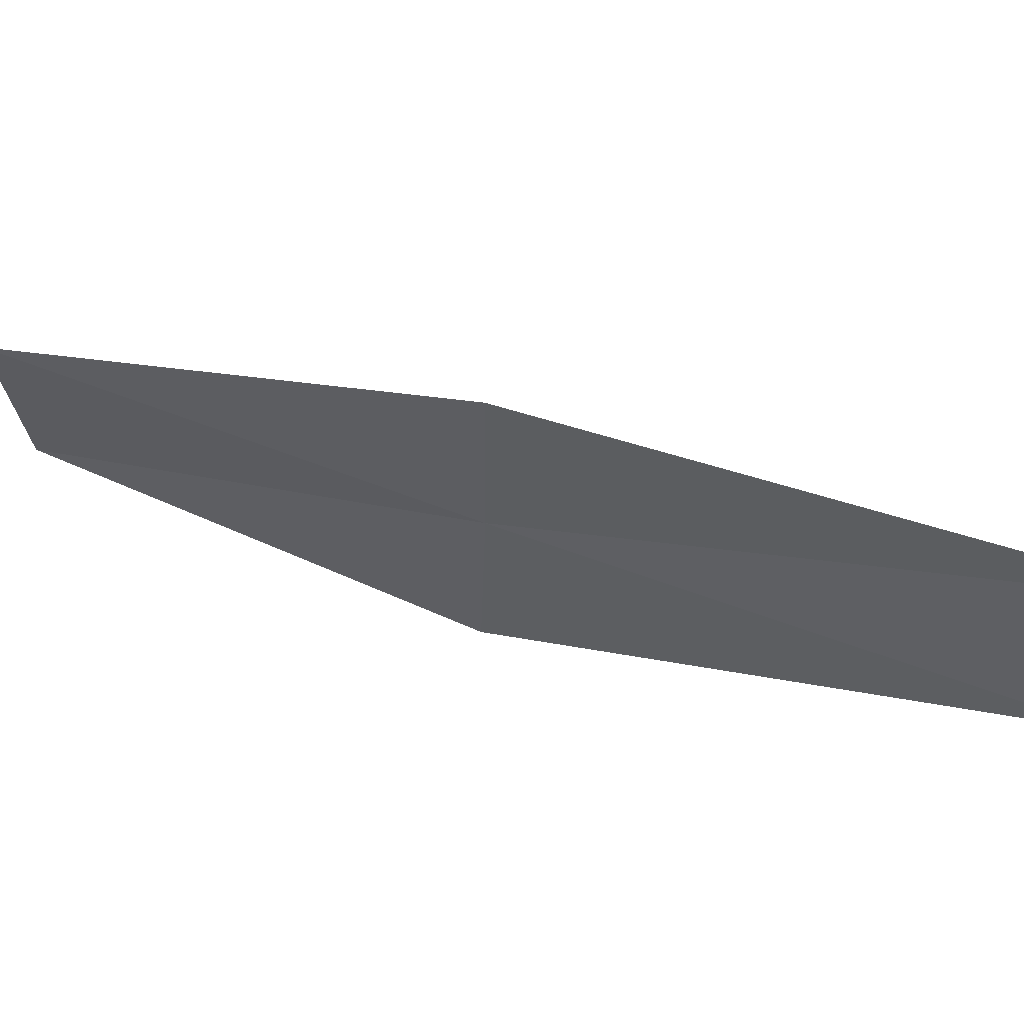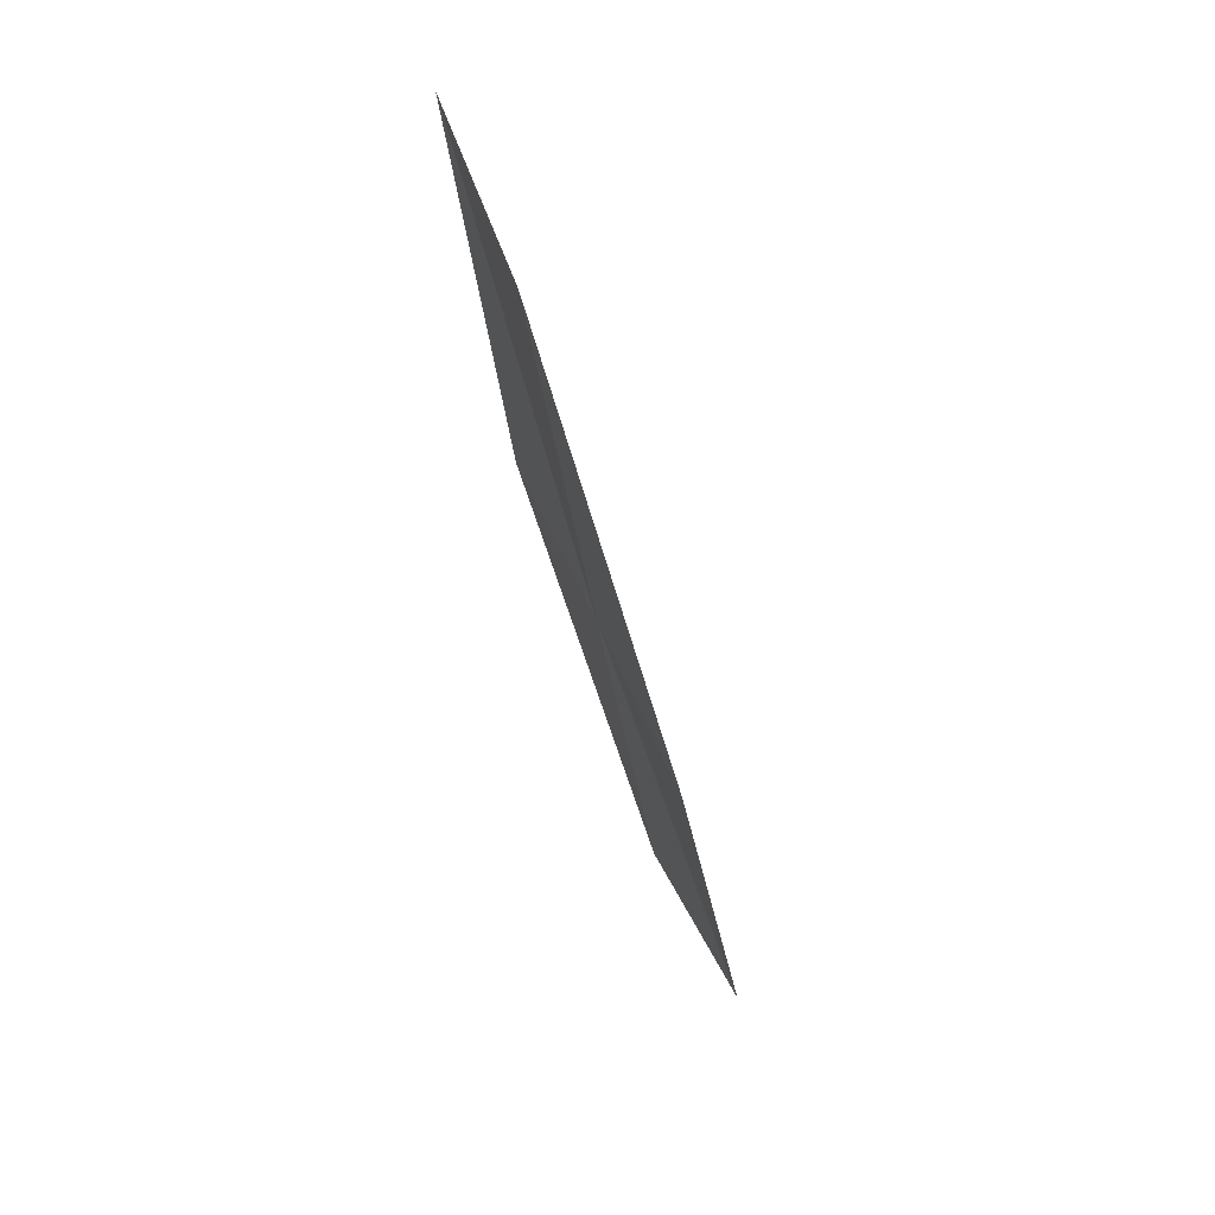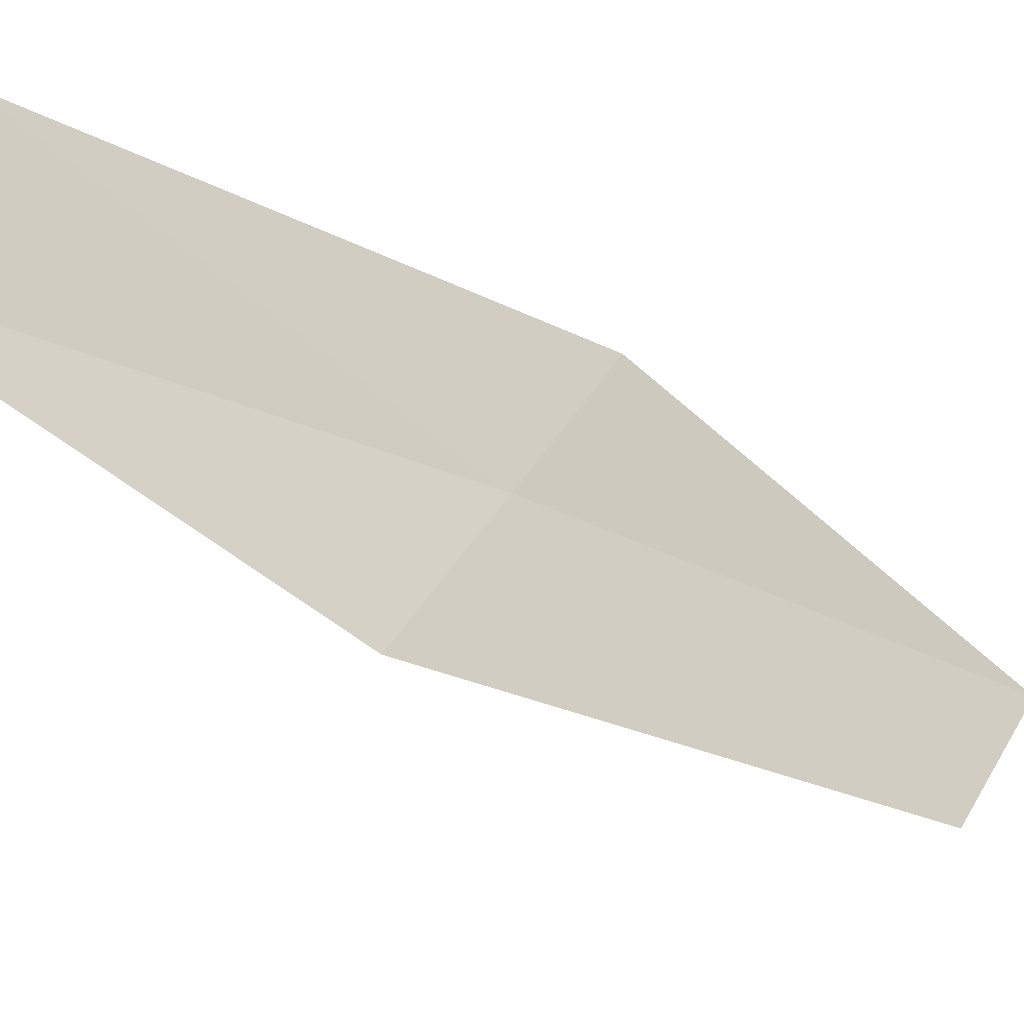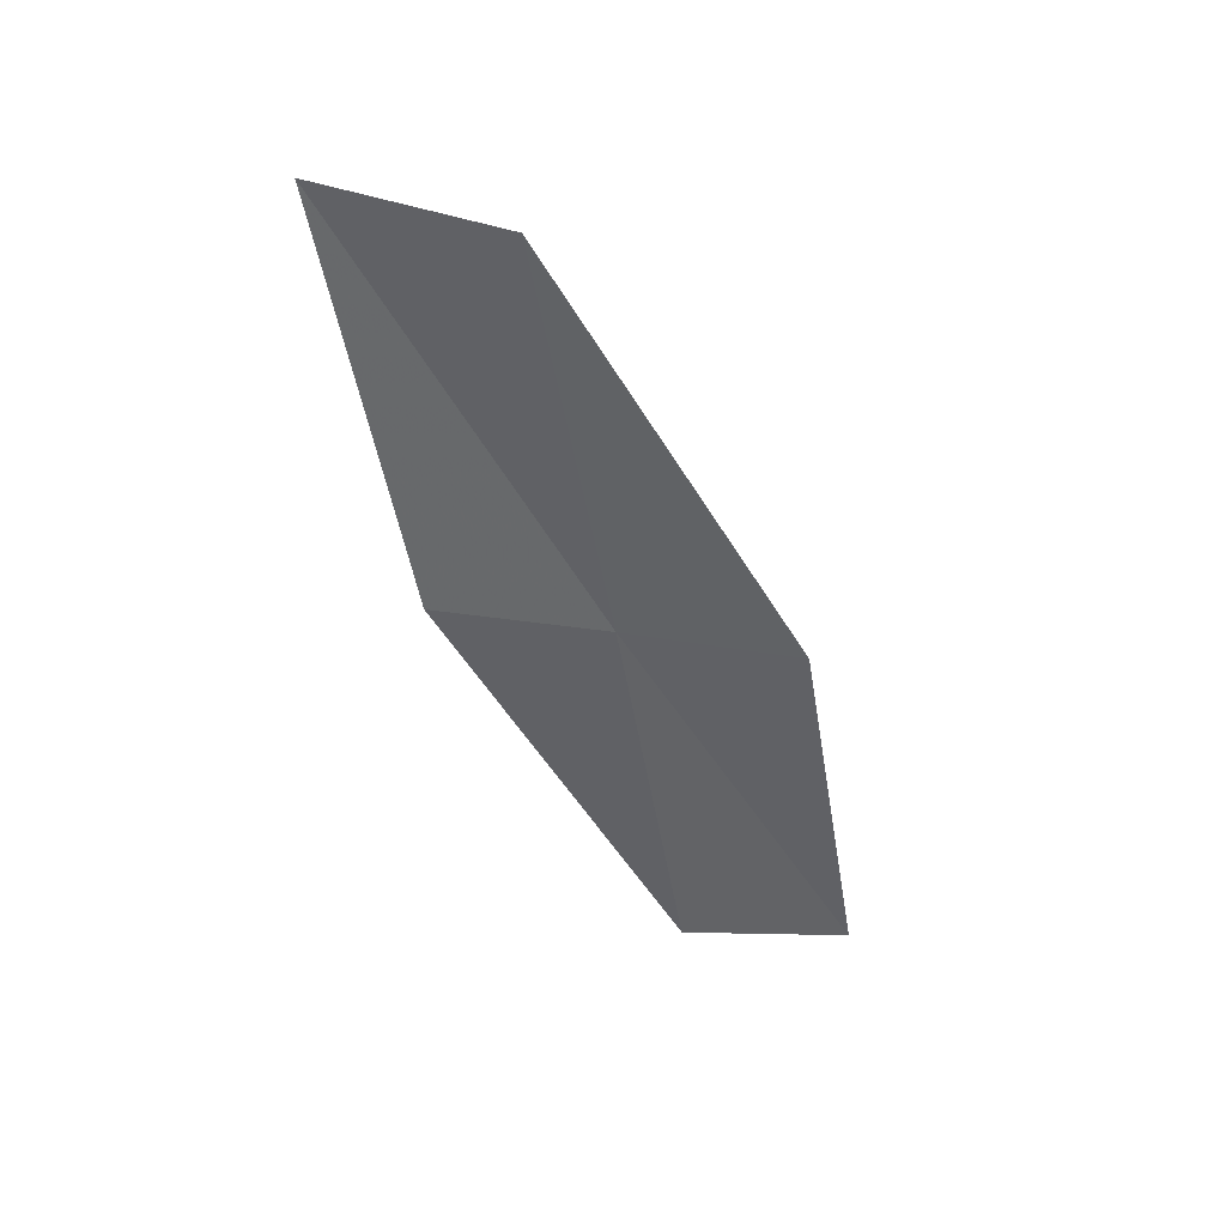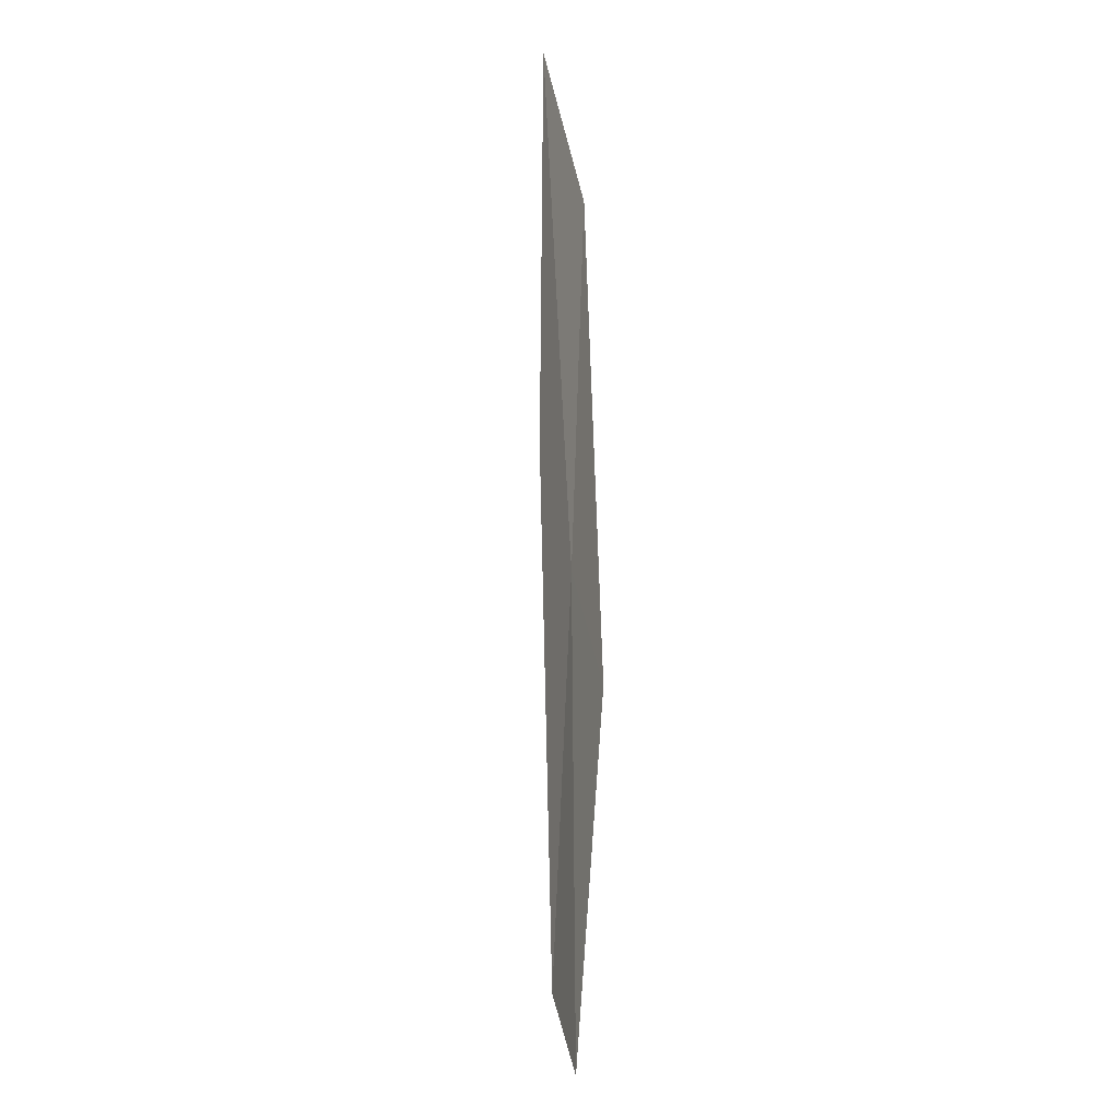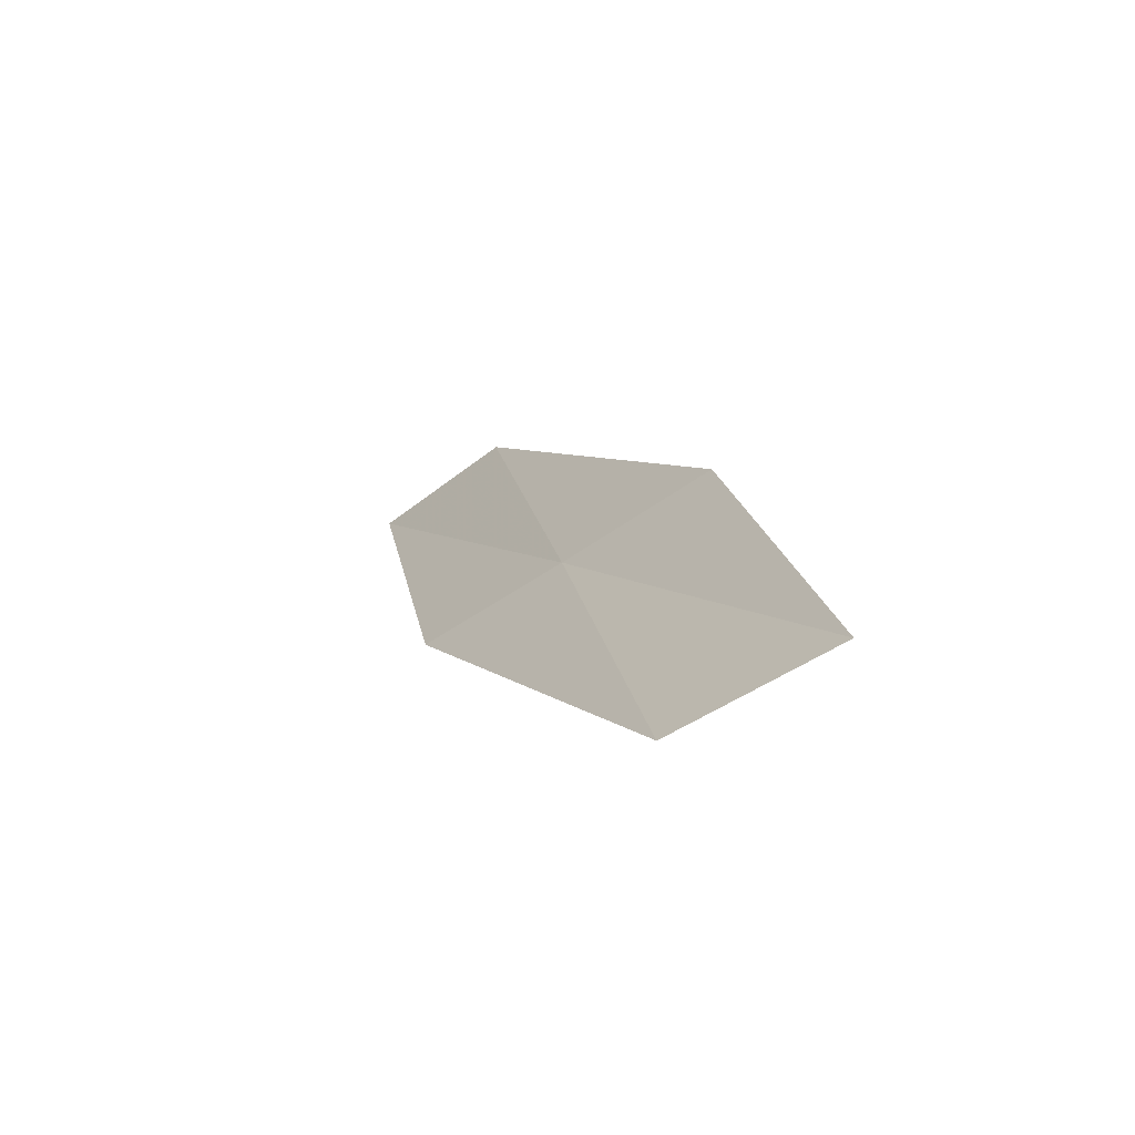
<metadata>
{"format":"obj","ext":"obj","renderer":"f3d","projection":"perspective","resolution":1024,"background":"white","views":[{"elev":42.6,"azim":-63.5,"up":"+Y"},{"elev":59.2,"azim":-4.3,"up":"+Z"},{"elev":-60.6,"azim":-141.6,"up":"+Y"},{"elev":35.4,"azim":-71.6,"up":"+Z"},{"elev":-31.4,"azim":-147.7,"up":"+Z"},{"elev":-67.5,"azim":-31.0,"up":"+Z"}]}
</metadata>
<code>
v -21.69 23.47 8.698
v -21.42 22.75 8.54
v -21.93 23.73 10.47
v -22.17 24.45 10.67
v -21.98 24.16 8.842
v -21.13 22.55 6.836
v -21.45 23.24 6.937
f 1 3 2
f 1 4 3
f 1 5 4
f 1 2 6
f 1 6 7
f 1 7 5

</code>
